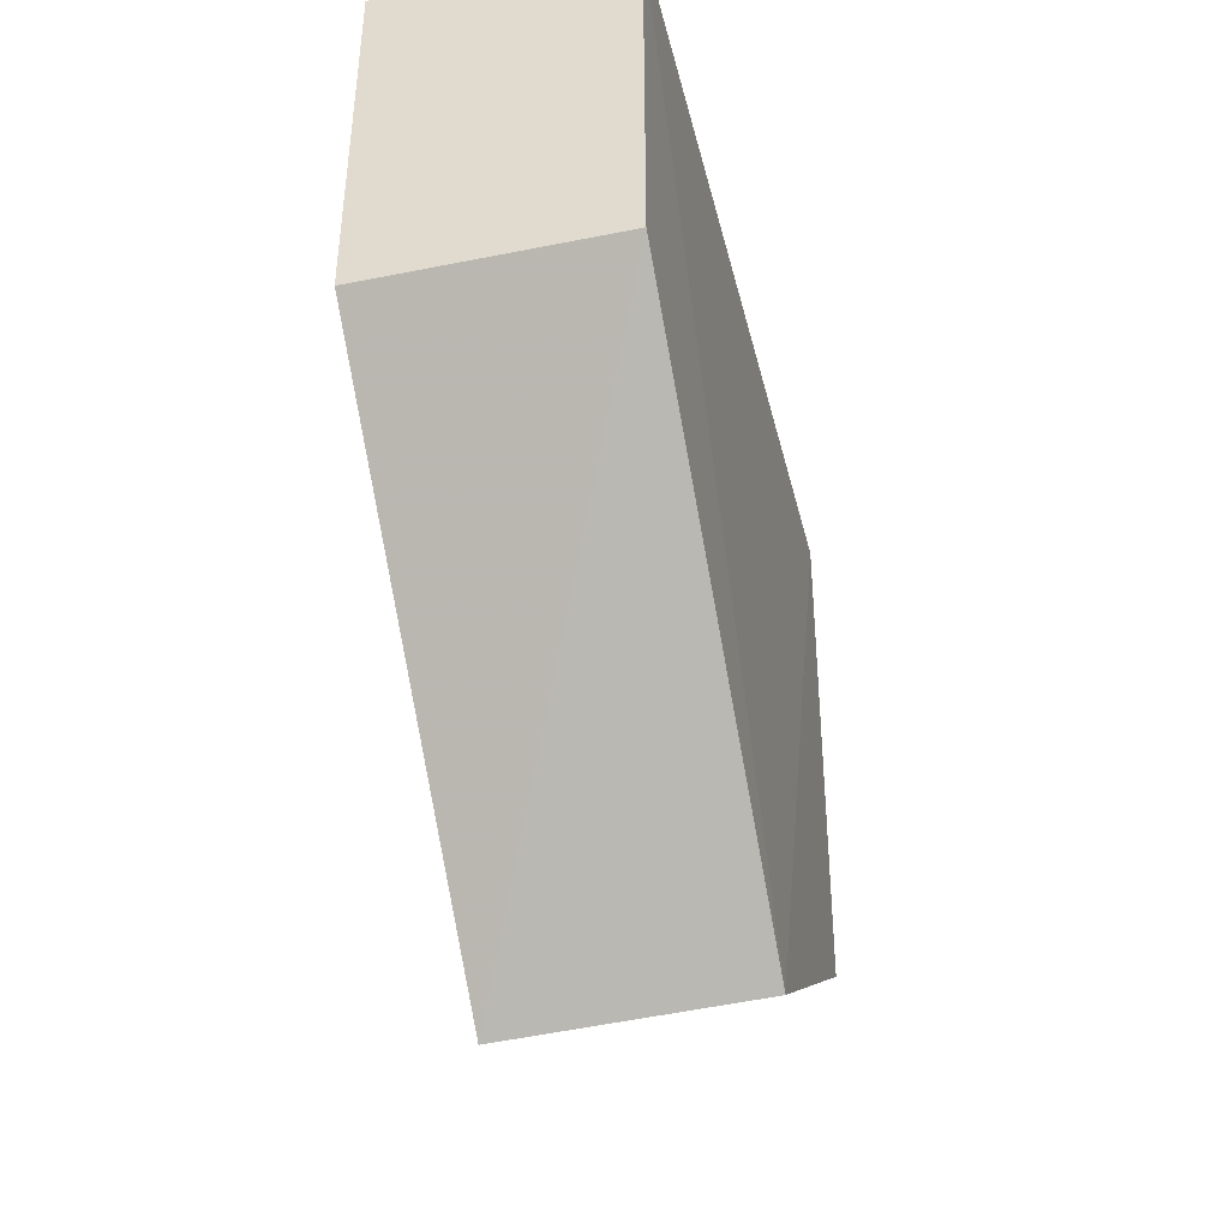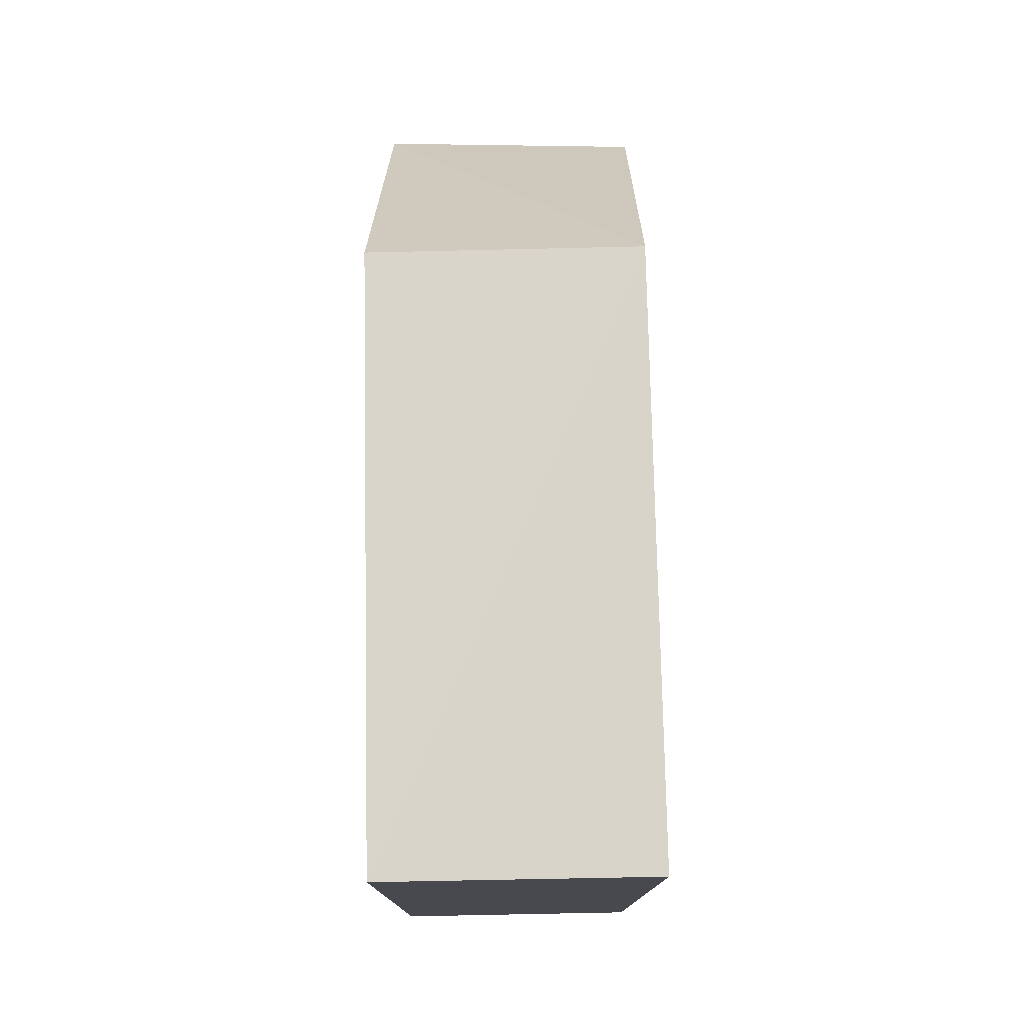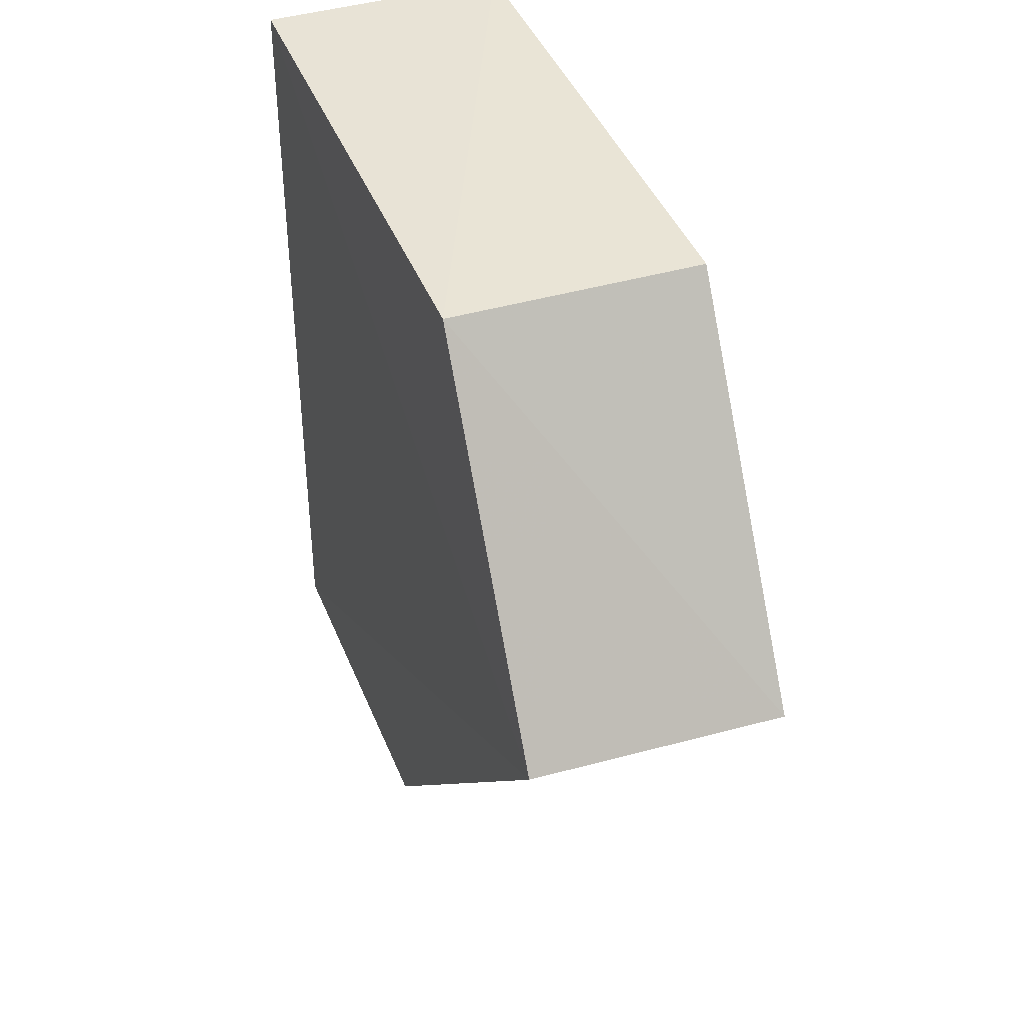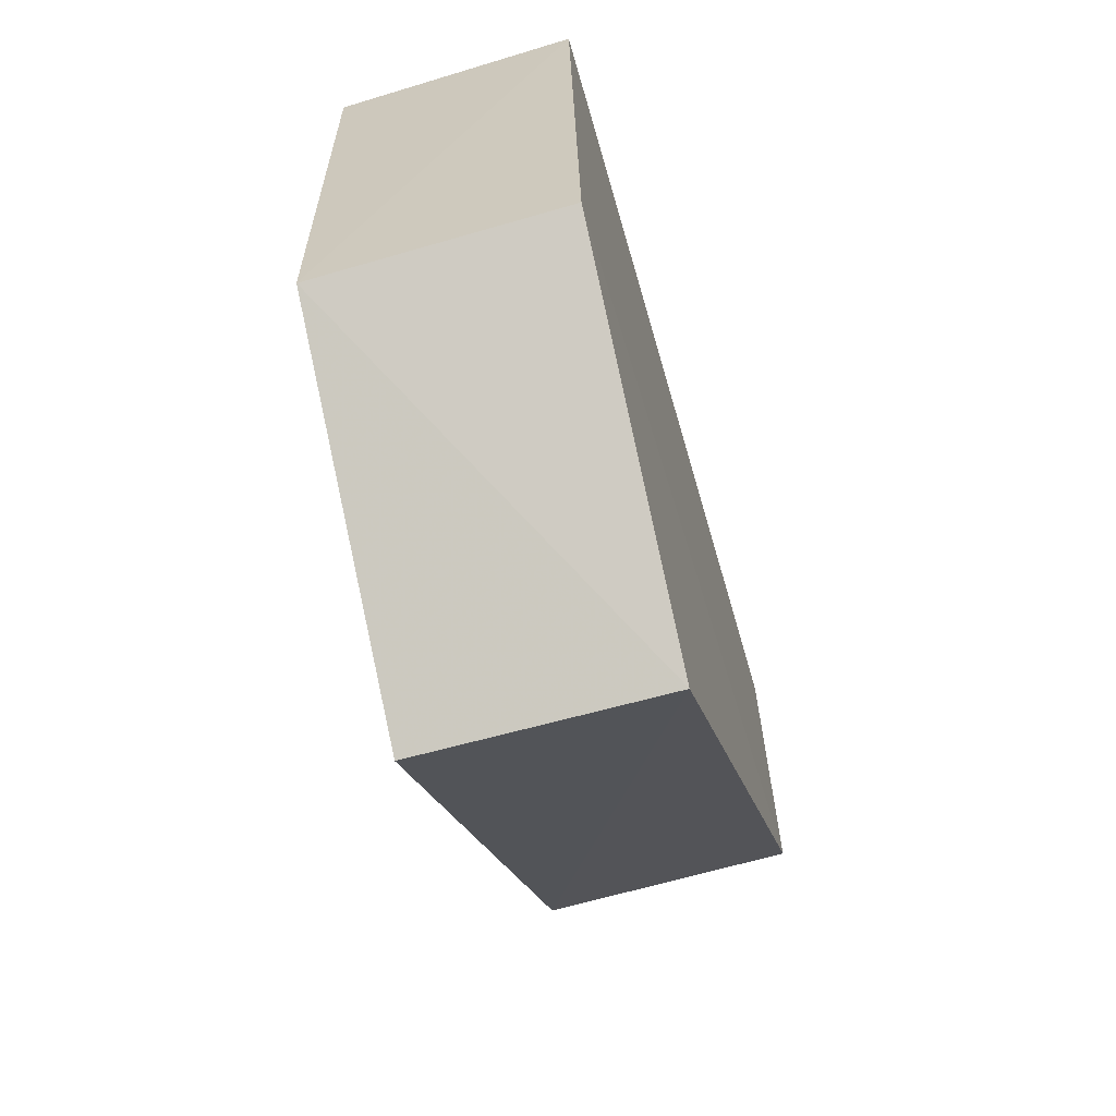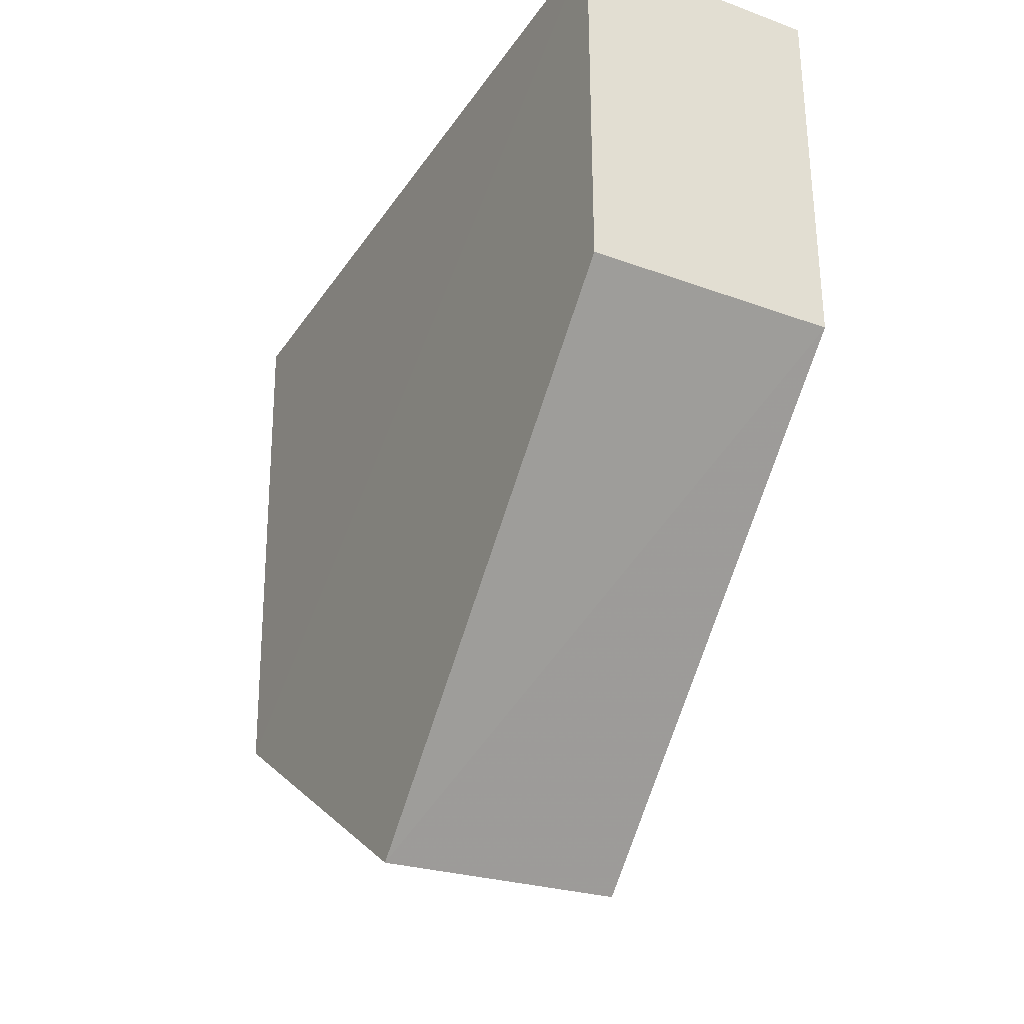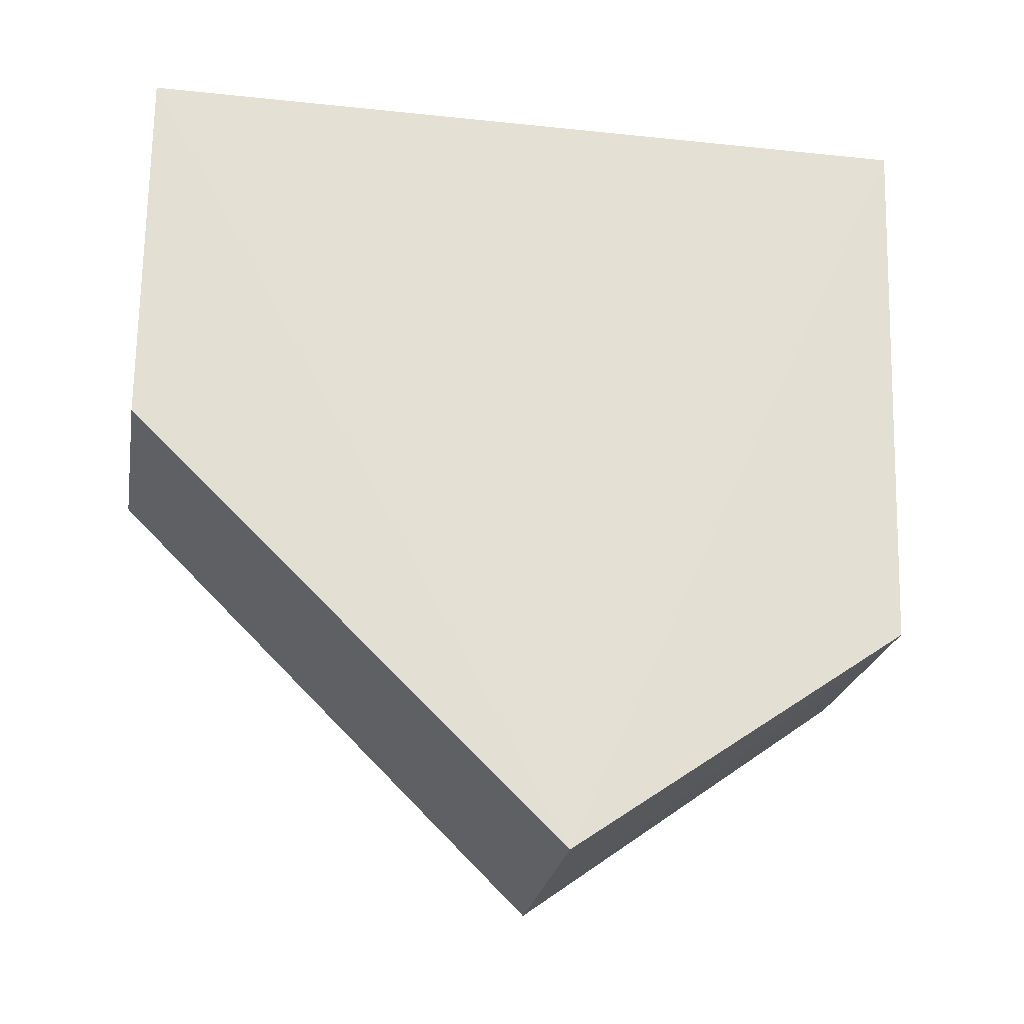
<metadata>
{"format":"obj","ext":"obj","renderer":"f3d","projection":"perspective","resolution":1024,"background":"white","views":[{"elev":-41.3,"azim":-166.3,"up":"+Y"},{"elev":77.3,"azim":178.9,"up":"+Z"},{"elev":39.5,"azim":-20.3,"up":"+Z"},{"elev":-66.0,"azim":16.2,"up":"+Y"},{"elev":-30.5,"azim":152.2,"up":"+Y"},{"elev":-23.2,"azim":-100.1,"up":"+Y"}]}
</metadata>
<code>
v -0.03625 0.001616 0.08401
v -0.03621 -0.01221 0.08339
v -0.03626 0.001618 0.06421
v -0.04245 0.001618 0.06421
v -0.04245 -0.01223 0.08339
v -0.04245 0.001616 0.08393
v -0.03647 -0.01828 0.07492
v -0.04262 -0.01808 0.0749
v -0.03626 -0.007666 0.06421
v -0.04245 -0.007666 0.06421
f 1 2 3
f 5 2 1
f 6 5 1
f 6 1 3
f 6 3 4
f 7 2 5
f 8 6 4
f 8 5 6
f 8 7 5
f 9 3 2
f 9 2 7
f 9 4 3
f 10 8 4
f 10 4 9
f 10 9 7
f 10 7 8

</code>
